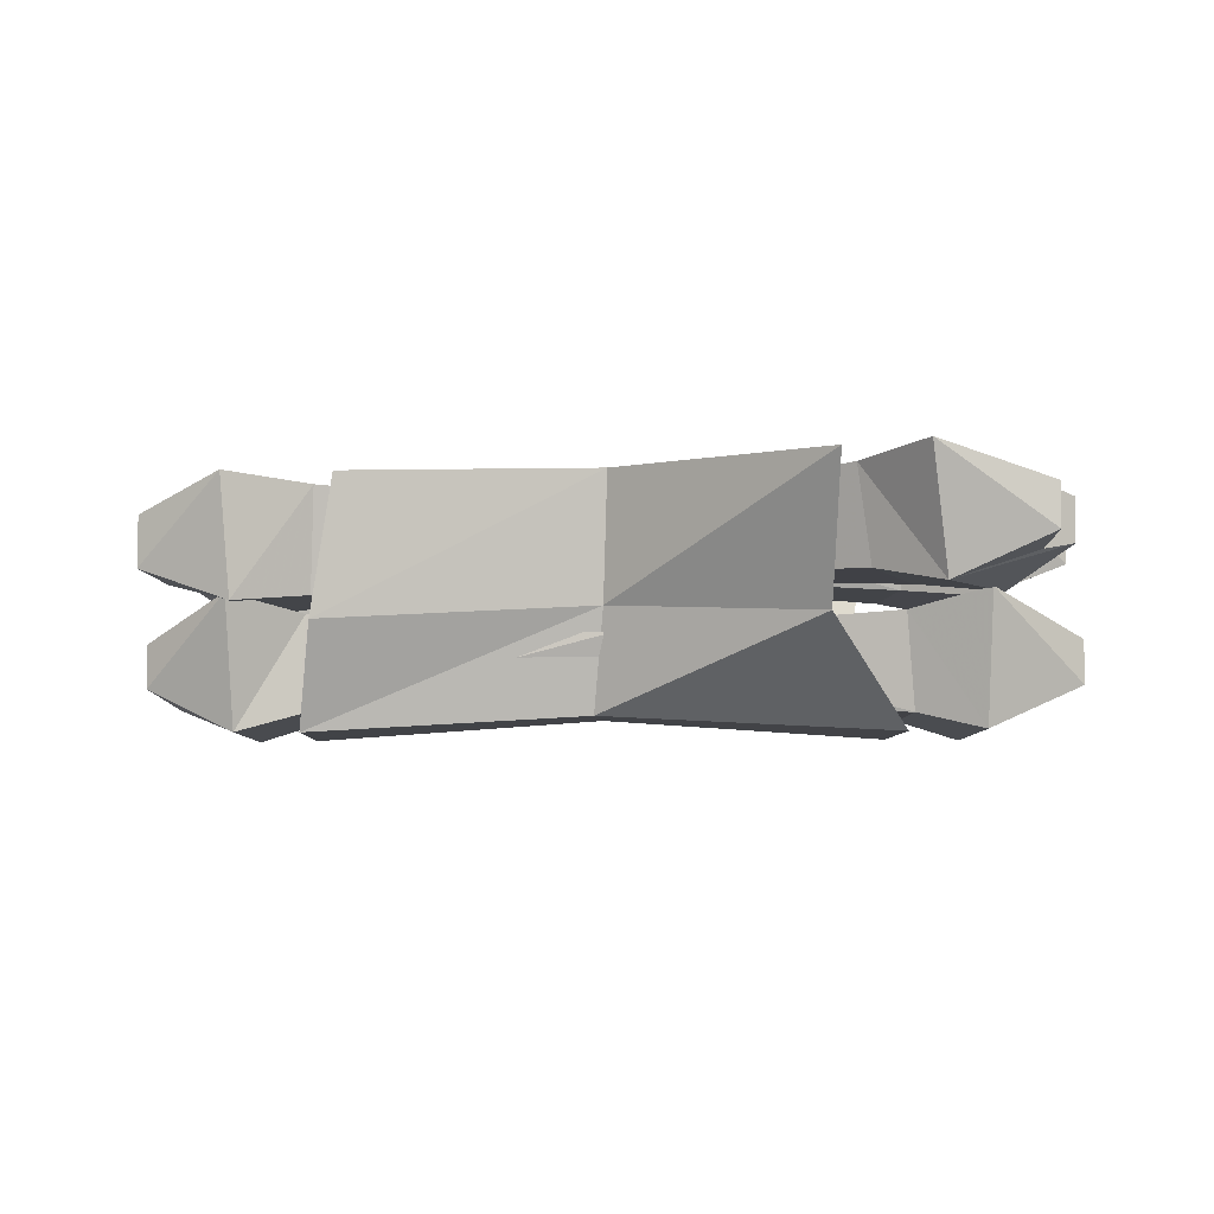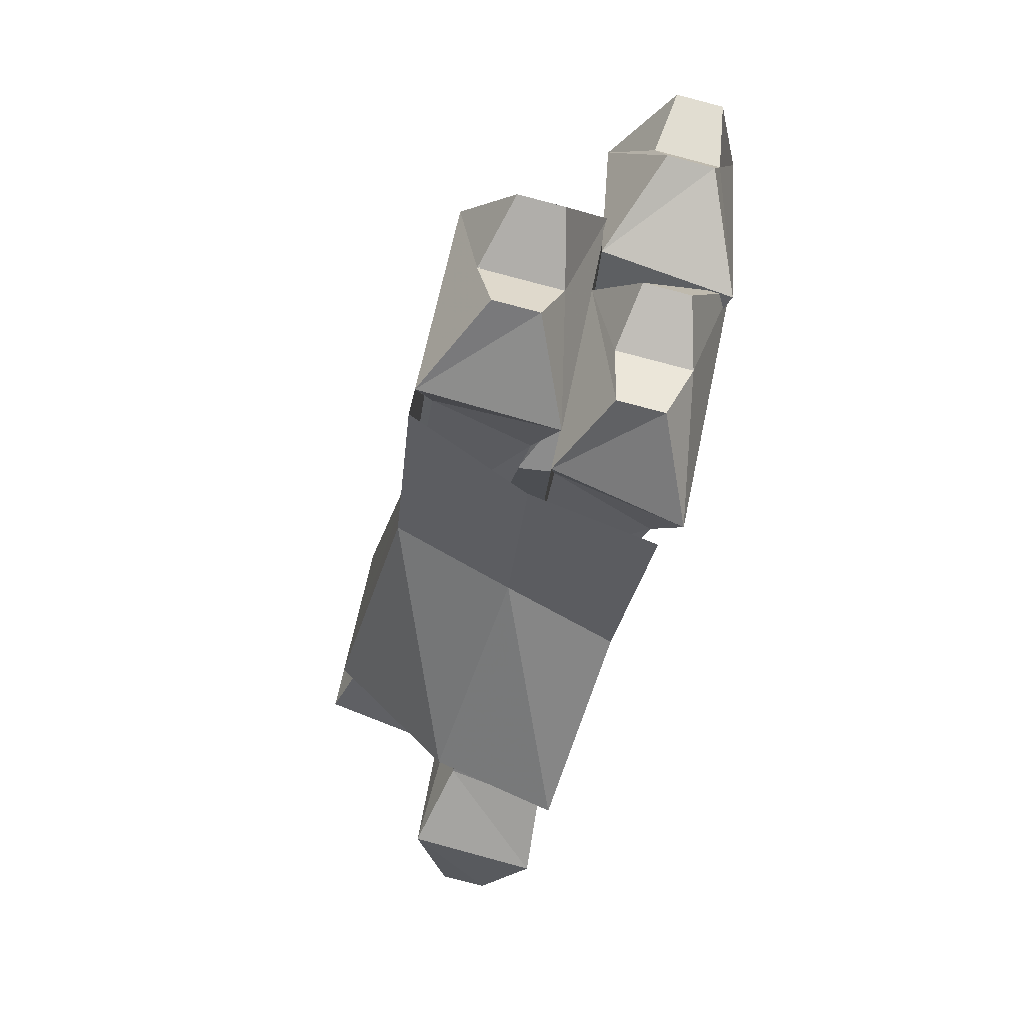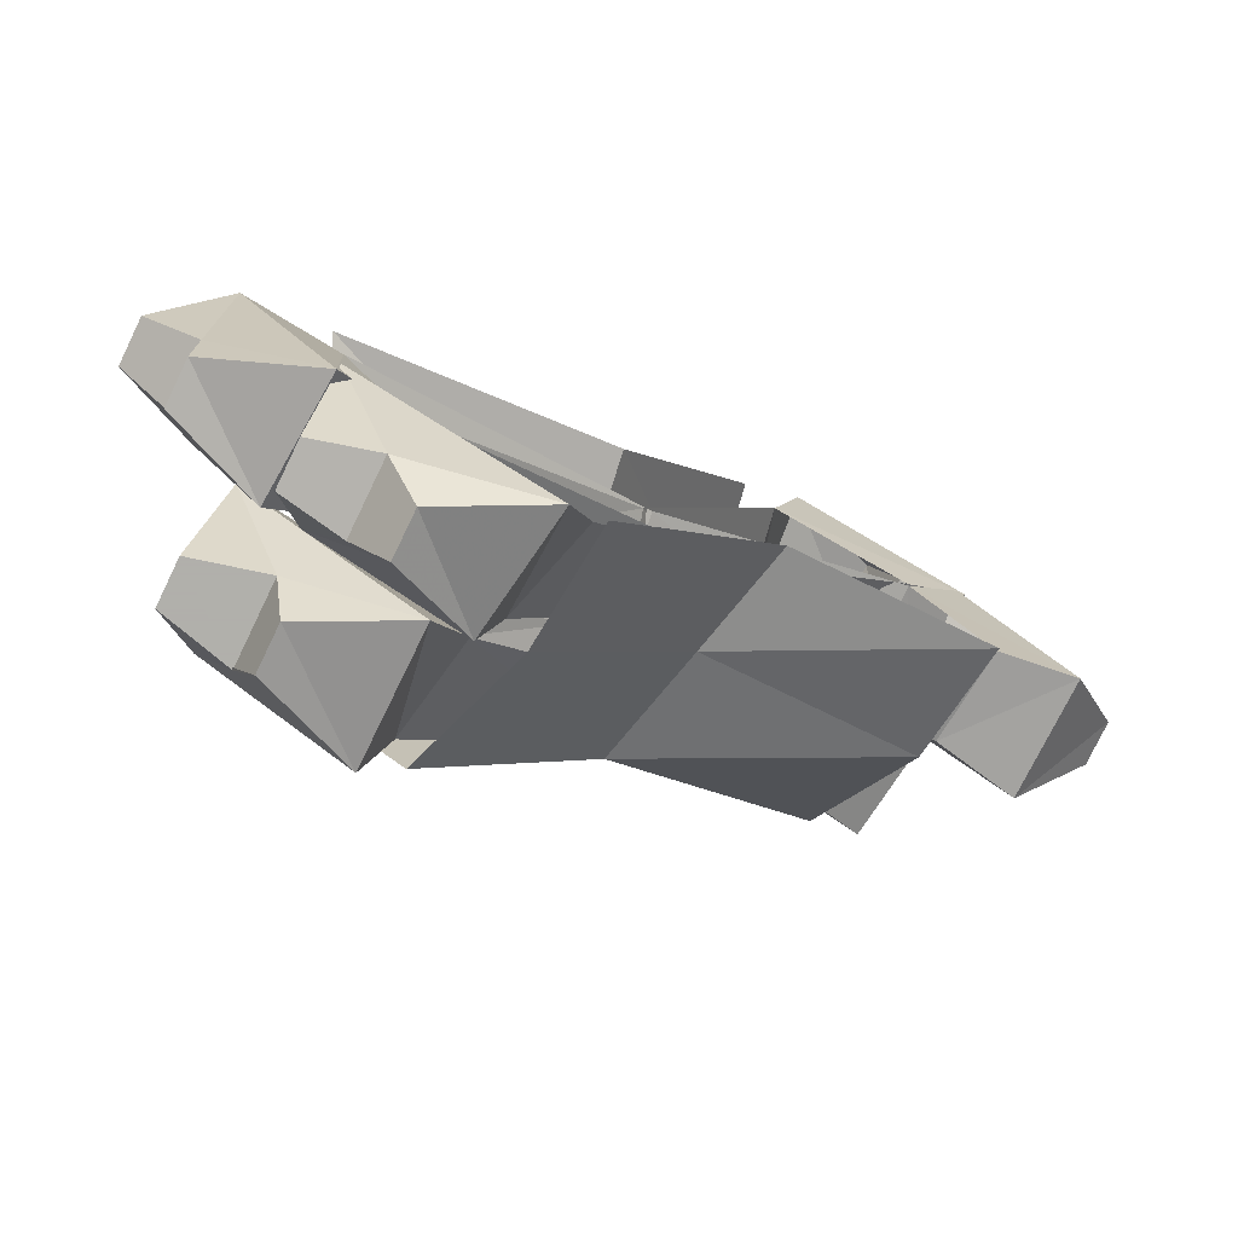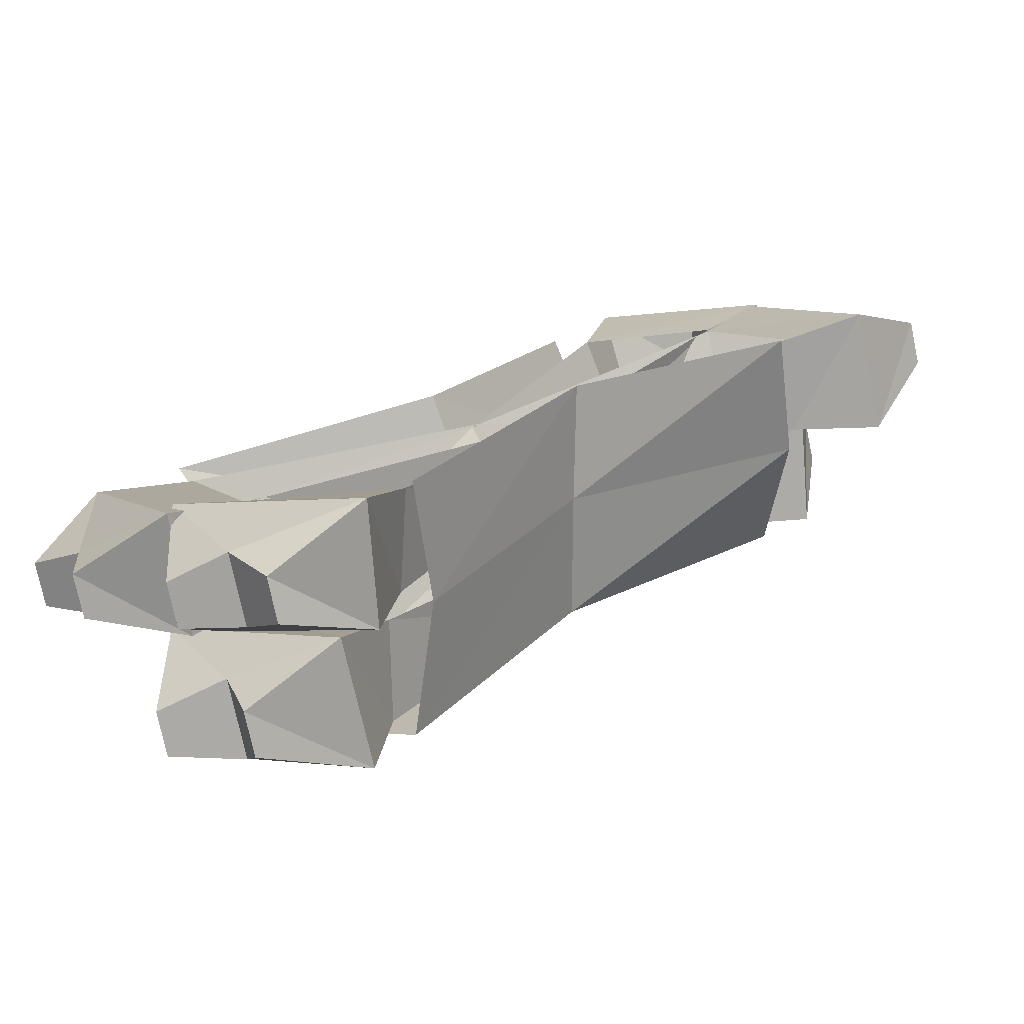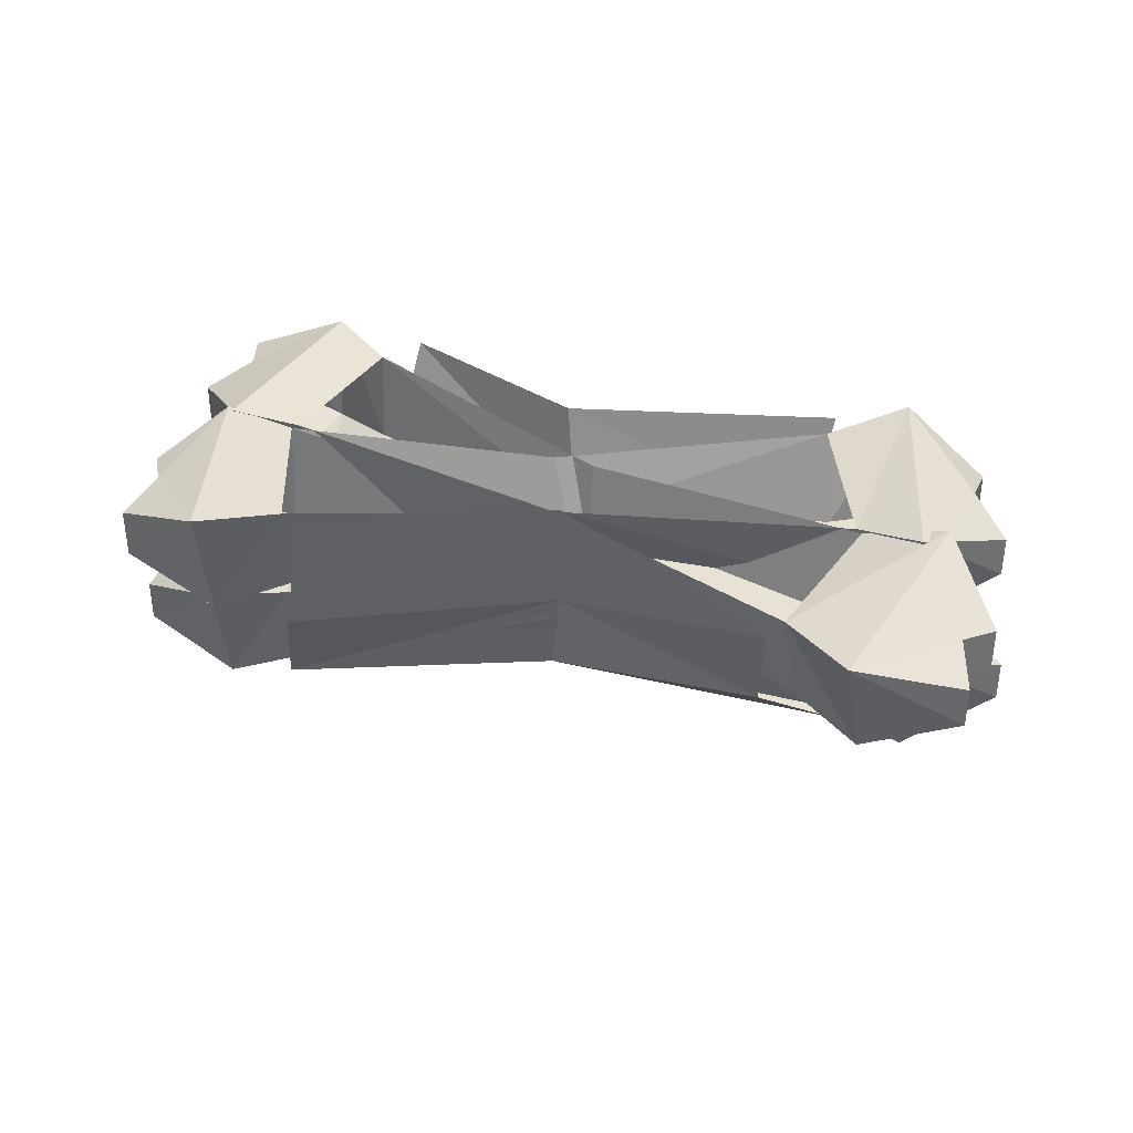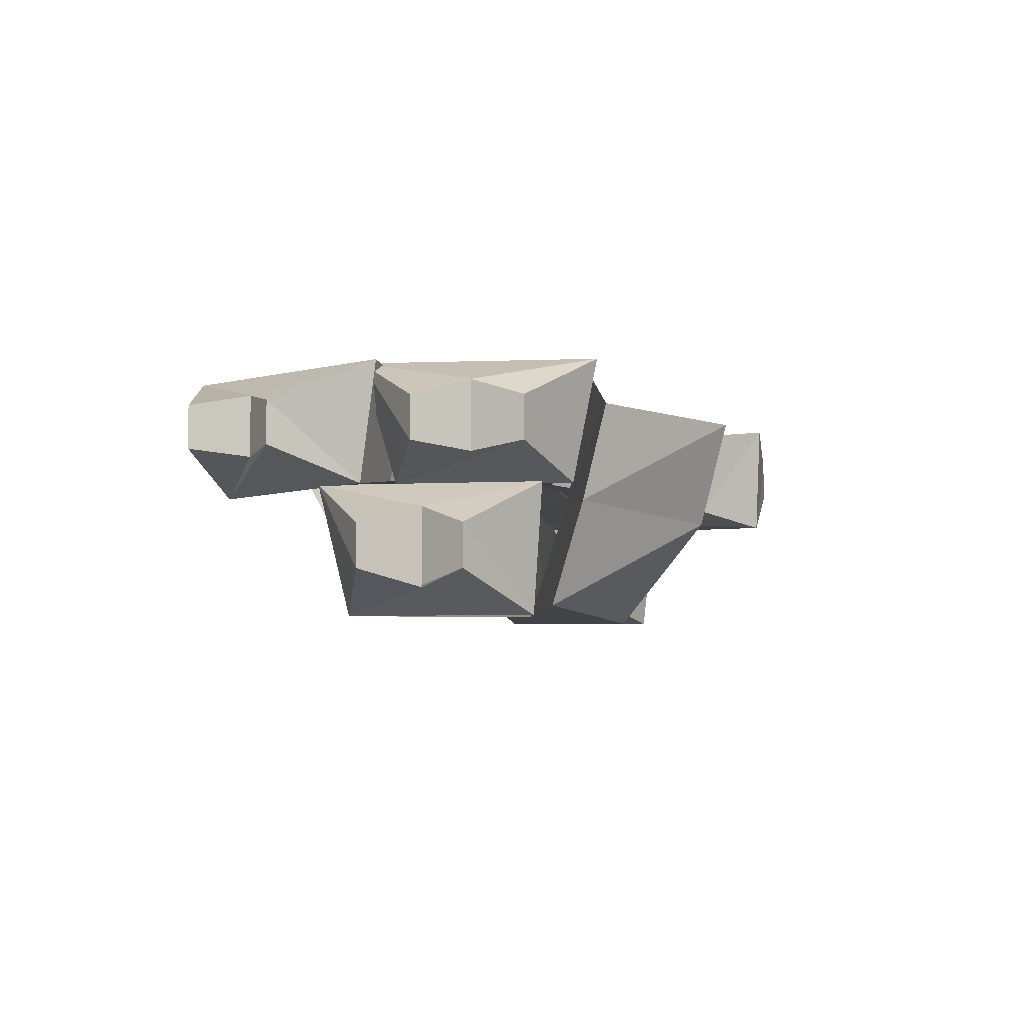
<metadata>
{"format":"obj","ext":"obj","renderer":"f3d","projection":"perspective","resolution":1024,"background":"white","views":[{"elev":-6.6,"azim":52.2,"up":"+Y"},{"elev":-77.9,"azim":75.4,"up":"+Z"},{"elev":-78.4,"azim":154.1,"up":"+Z"},{"elev":-76.1,"azim":-168.1,"up":"+Z"},{"elev":37.9,"azim":57.4,"up":"+Y"},{"elev":-3.9,"azim":151.9,"up":"+Y"}]}
</metadata>
<code>
v 0.007812 -0.2109 0.02344
v 0.2031 -0.2266 -0.1641
v 0.2266 -0.1328 -0.05469
v 0.03125 -0.1172 0.03125
v -0.1328 -0.2266 0.2344
v -0.2344 -0.2266 0.1562
v -0.03906 -0.2109 -0.02344
v 0.1016 -0.2266 -0.2344
v -0.09375 -0.1328 0.25
v 0.04688 0 0.03906
v -0.07031 -0.007812 0.2422
v 0.2812 -0.007812 -0.01562
v -0.2656 -0.1172 0.03906
v -0.0625 -0.1016 -0.04688
v 0.0625 -0.1172 -0.2344
v -0.08594 0 -0.05469
v 0.05469 -0.007812 -0.2656
v -0.2734 -0.007812 0
v 0.3516 -0.03125 -0.1719
v 0.3516 -0.007812 -0.04688
v 0.3984 -0.03906 -0.1406
v 0.3516 -0.08594 -0.1719
v 0.3516 -0.07812 -0.2109
v 0.3516 -0.03906 -0.2109
v 0.2578 0 -0.2344
v 0.2656 -0.01562 -0.04688
v 0.3359 -0.1172 -0.07812
v 0.3984 -0.07812 -0.1406
v 0.2656 -0.1094 -0.2188
v 0.2109 -0.1016 -0.1641
v 0.2031 -0.01562 -0.1797
v -0.2734 -0.1172 0.1875
v -0.3594 -0.08594 0.1953
v -0.3672 -0.09375 0.1406
v -0.4062 -0.07812 0.1172
v -0.3516 -0.1172 0.05469
v -0.2188 -0.1094 0.1406
v -0.2188 -0.01562 0.1641
v -0.2656 -0.007812 0.2109
v -0.3594 -0.03906 0.1953
v -0.3672 -0.03125 0.1406
v -0.4062 -0.03906 0.1172
v -0.3516 -0.007812 0.04688
v -0.2734 -0.1016 0.04688
v 0 -0.08594 0.01562
v 0.007812 -0.03125 0.02344
v -0.2578 -0.1328 0.2812
v -0.2344 -0.1484 0.3281
v -0.1406 -0.1094 0.3047
v -0.2969 -0.1094 0.1875
v -0.3047 -0.1484 0.2734
v -0.3047 -0.1875 0.2734
v -0.2578 -0.2031 0.2812
v -0.2344 -0.1875 0.3281
v -0.1641 -0.2266 0.2812
v -0.125 -0.125 0.2344
v -0.2344 -0.125 0.1484
v -0.2266 -0.2109 0.1562
v -0.2812 -0.2266 0.1875
v 0.2656 -0.2266 -0.1953
v 0.2344 -0.2031 -0.2812
v 0.2969 -0.1875 -0.2812
v 0.2891 -0.1094 -0.1797
v 0.2188 -0.125 -0.1484
v 0.2109 -0.2109 -0.1641
v 0.1328 -0.2266 -0.2969
v 0.2188 -0.1875 -0.3281
v 0.2344 -0.1328 -0.2812
v 0.2969 -0.1484 -0.2812
v 0.1328 -0.1094 -0.3125
v 0.1016 -0.125 -0.2344
v 0.1172 -0.2109 -0.2344
v -0.03125 -0.2031 -0.02344
v -0.03906 -0.1406 -0.03906
v 0.01562 -0.2031 0.007812
v -0.1328 -0.2109 0.2344
v 0.03125 -0.1406 0.02344
v 0.2031 -0.02344 -0.3125
v 0.2578 0 -0.2031
v 0.2578 -0.03906 -0.3047
v 0.2031 -0.08594 -0.3125
v 0.1719 -0.07812 -0.3516
v 0.1719 -0.03906 -0.3516
v 0.08594 0 -0.3281
v 0.1953 -0.01562 -0.1797
v 0.2344 -0.1094 -0.2266
v 0.2578 -0.07812 -0.3047
v 0.1016 -0.1094 -0.3125
v 0.08594 -0.1016 -0.2422
v 0.0625 -0.01562 -0.25
v -0.1328 -0.1172 0.3047
v -0.2109 -0.08594 0.3516
v -0.2422 -0.09375 0.3047
v -0.2734 -0.07812 0.2891
v -0.2656 -0.1172 0.2188
v -0.1172 -0.1094 0.2344
v -0.1016 -0.01562 0.2422
v -0.125 -0.007812 0.3203
v -0.2109 -0.03906 0.3516
v -0.2344 -0.03125 0.3047
v -0.2734 -0.03906 0.2891
v -0.2734 -0.007812 0.2109
v -0.2109 -0.1094 0.1797
v 0 -0.08594 0
v 0.01562 -0.03125 0.01562
v -0.2188 -0.01562 0.1719
v -0.03906 -0.08594 -0.02344
v 0.1719 -0.1016 -0.1875
v 0.2188 -0.1484 -0.3281
v -0.2812 -0.01562 0.03906
v -0.02344 -0.08594 -0.03906
v 0.2656 -0.1016 -0.0625
v -0.0625 -0.03125 -0.02344
v -0.03125 -0.03125 -0.04688
f 1 2 3
f 1 3 4
f 1 4 5
f 1 5 6
f 1 6 7
f 1 7 8
f 1 8 2
f 5 4 9
f 9 4 10
f 9 10 11
f 4 3 12
f 4 12 10
f 7 6 13
f 7 13 14
f 7 14 8
f 8 14 15
f 15 14 16
f 15 16 17
f 14 13 18
f 14 18 16
f 19 20 21
f 19 21 22
f 19 22 23
f 19 23 24
f 19 24 25
f 19 25 20
f 20 25 26
f 20 26 27
f 20 27 28
f 20 28 21
f 21 28 22
f 22 28 27
f 22 27 23
f 23 27 29
f 23 29 24
f 24 29 25
f 25 29 30
f 25 30 31
f 25 31 26
f 32 33 34
f 32 34 35
f 32 35 36
f 32 36 37
f 32 37 38
f 32 38 39
f 32 39 33
f 33 39 40
f 33 40 34
f 34 40 41
f 34 41 35
f 35 41 42
f 35 42 36
f 36 42 43
f 36 43 44
f 36 44 37
f 37 44 45
f 37 45 46
f 37 46 38
f 41 40 39
f 41 39 43
f 41 43 42
f 47 48 49
f 47 49 50
f 47 50 51
f 47 51 52
f 47 52 53
f 47 53 48
f 48 53 54
f 48 54 49
f 49 54 55
f 49 55 56
f 49 56 50
f 50 56 57
f 50 57 58
f 50 58 59
f 50 59 51
f 51 59 52
f 52 59 55
f 52 55 53
f 53 55 54
f 60 61 62
f 60 62 63
f 60 63 64
f 60 64 65
f 60 65 66
f 60 66 67
f 60 67 61
f 61 67 68
f 61 68 69
f 61 69 62
f 62 69 63
f 63 69 68
f 63 68 70
f 63 70 64
f 64 70 71
f 71 70 72
f 71 72 73
f 71 73 74
f 74 73 57
f 57 73 58
f 58 73 75
f 58 75 76
f 58 76 59
f 59 76 55
f 55 76 56
f 56 76 77
f 77 76 75
f 77 75 65
f 77 65 64
f 78 79 80
f 78 80 81
f 78 81 82
f 78 82 83
f 78 83 84
f 78 84 79
f 79 84 85
f 79 85 86
f 79 86 87
f 79 87 80
f 80 87 81
f 81 87 86
f 81 86 82
f 82 86 88
f 82 88 83
f 83 88 84
f 84 88 89
f 84 89 90
f 84 90 85
f 91 92 93
f 91 93 94
f 91 94 95
f 91 95 96
f 91 96 97
f 91 97 98
f 91 98 92
f 92 98 99
f 92 99 93
f 93 99 100
f 93 100 94
f 94 100 101
f 94 101 95
f 95 101 102
f 95 102 103
f 95 103 96
f 96 103 104
f 96 104 105
f 96 105 97
f 100 99 98
f 100 98 102
f 100 102 101
f 97 106 102
f 97 102 98
f 102 106 103
f 103 106 107
f 103 107 104
f 104 107 89
f 104 89 108
f 104 108 105
f 105 108 85
f 85 108 86
f 86 108 88
f 88 108 89
f 66 65 72
f 66 72 70
f 66 70 109
f 66 109 67
f 67 109 68
f 68 109 70
f 38 43 39
f 43 38 110
f 43 110 44
f 44 110 111
f 44 111 45
f 45 111 30
f 45 30 112
f 45 112 46
f 46 112 26
f 26 112 27
f 27 112 29
f 29 112 30
f 106 113 107
f 107 113 90
f 107 90 89
f 110 114 111
f 111 114 31
f 111 31 30
f 72 65 75
f 72 75 73

</code>
